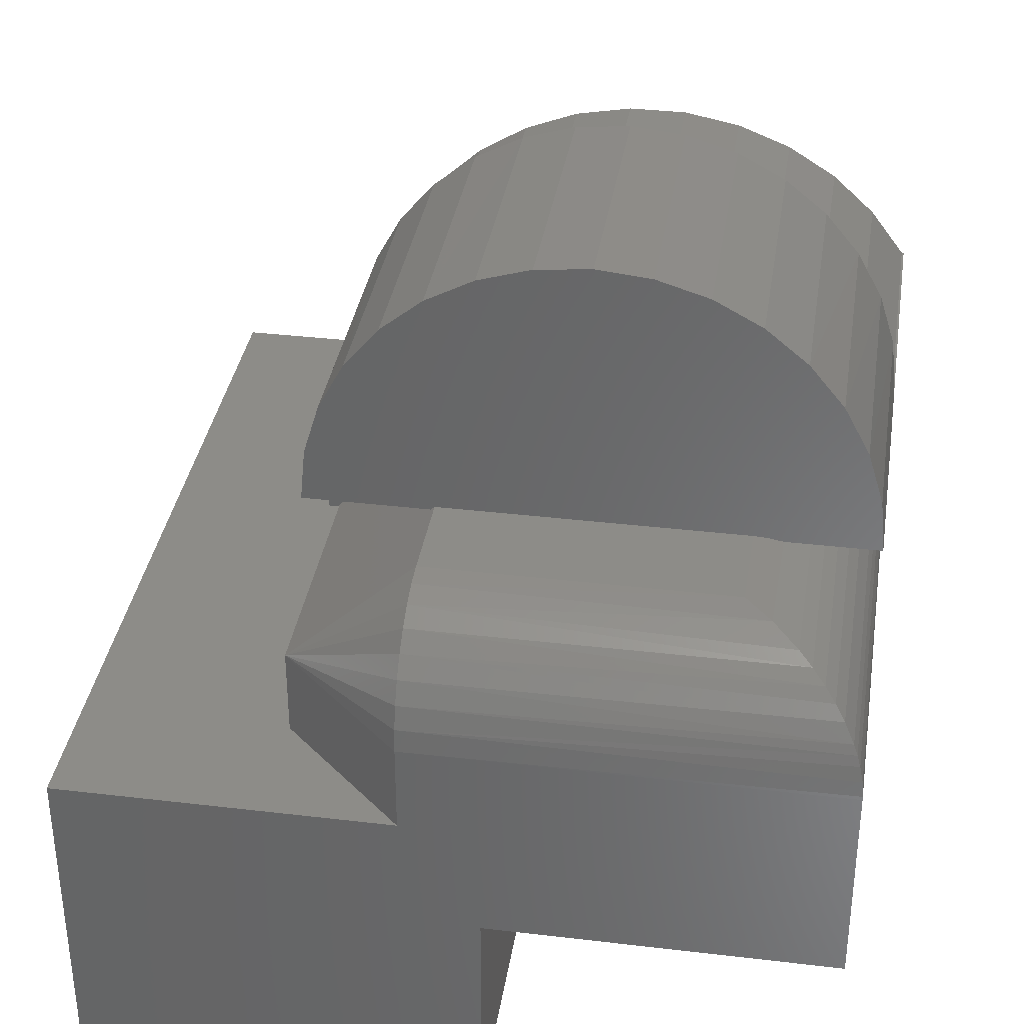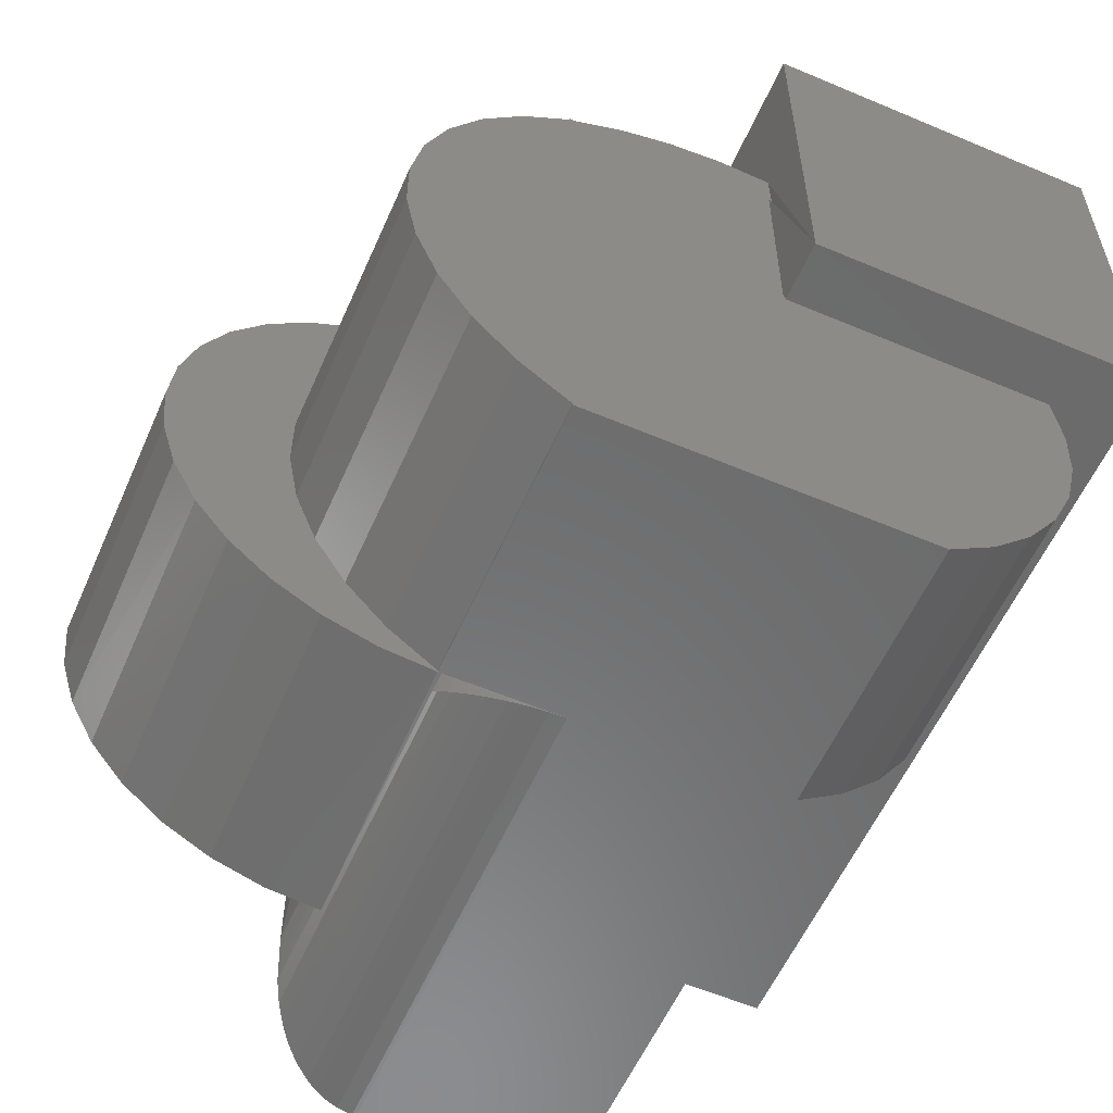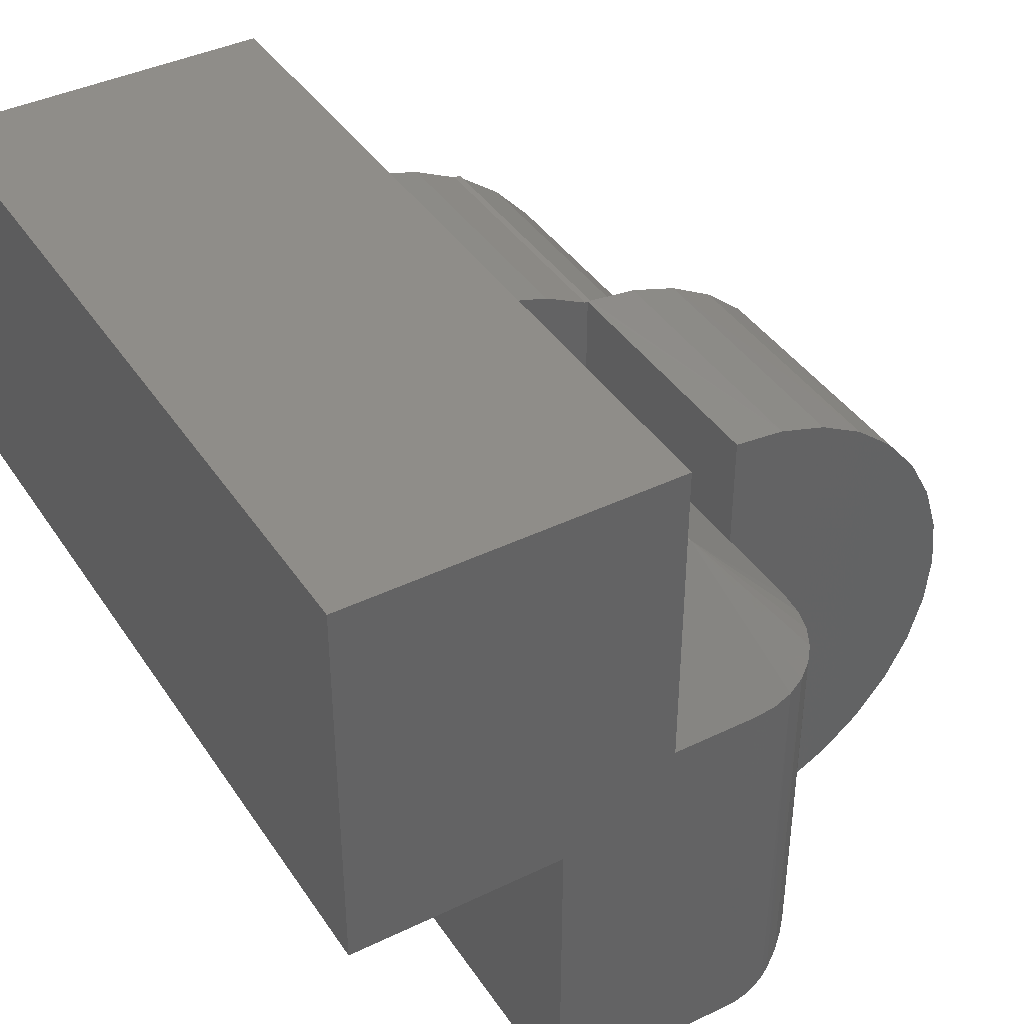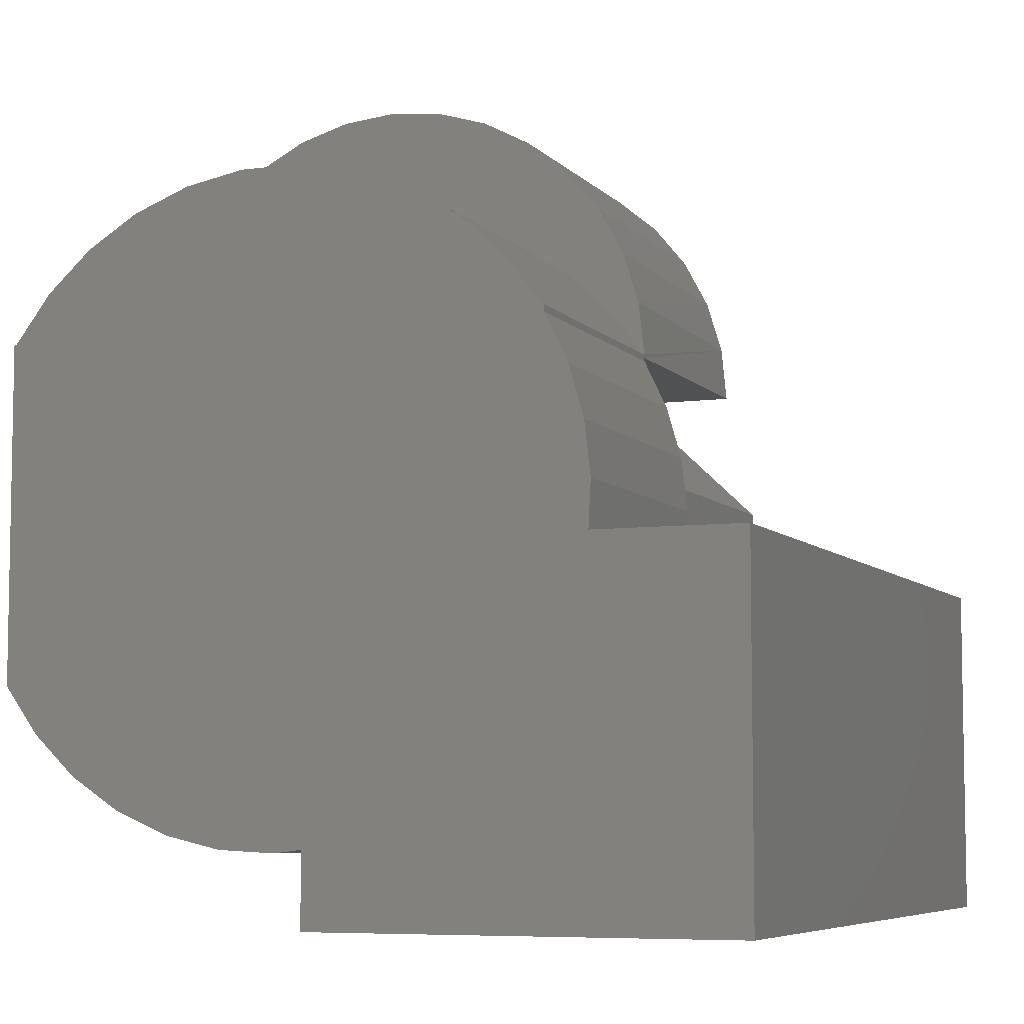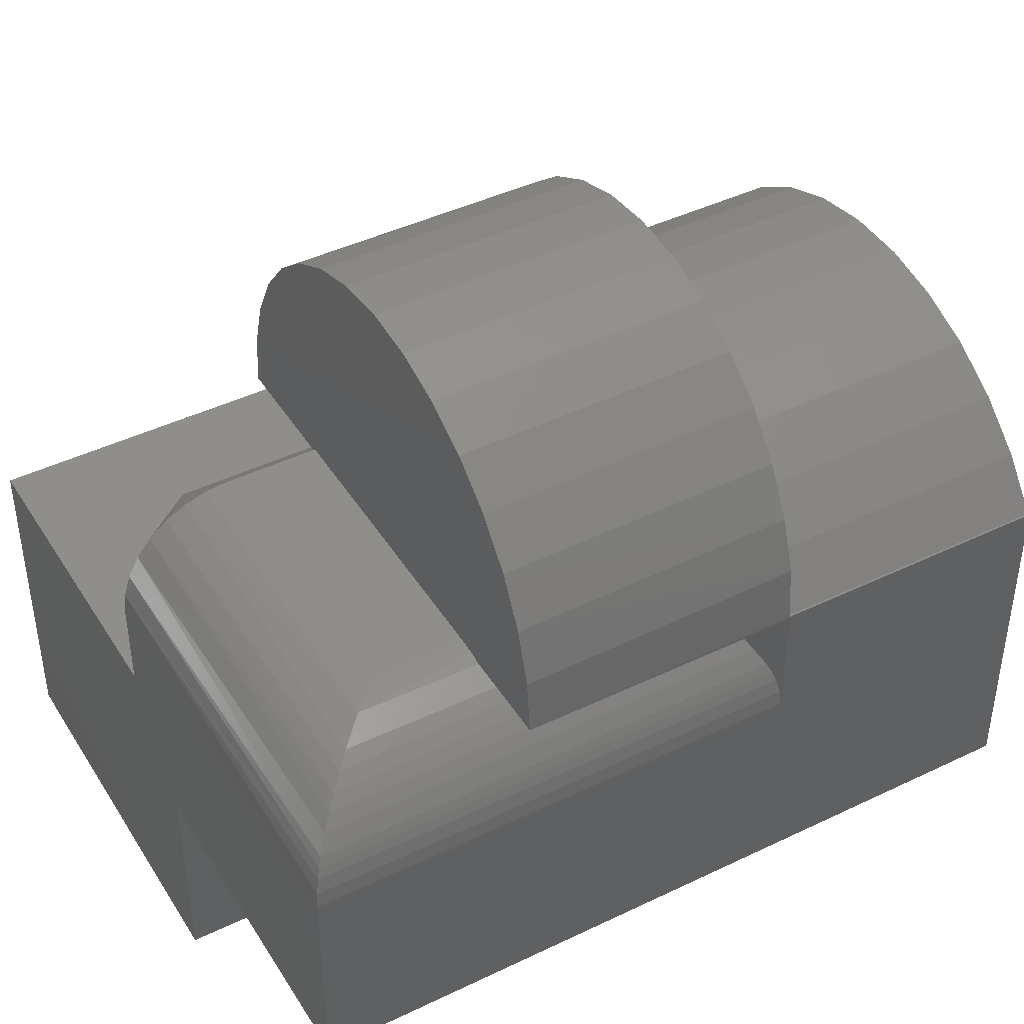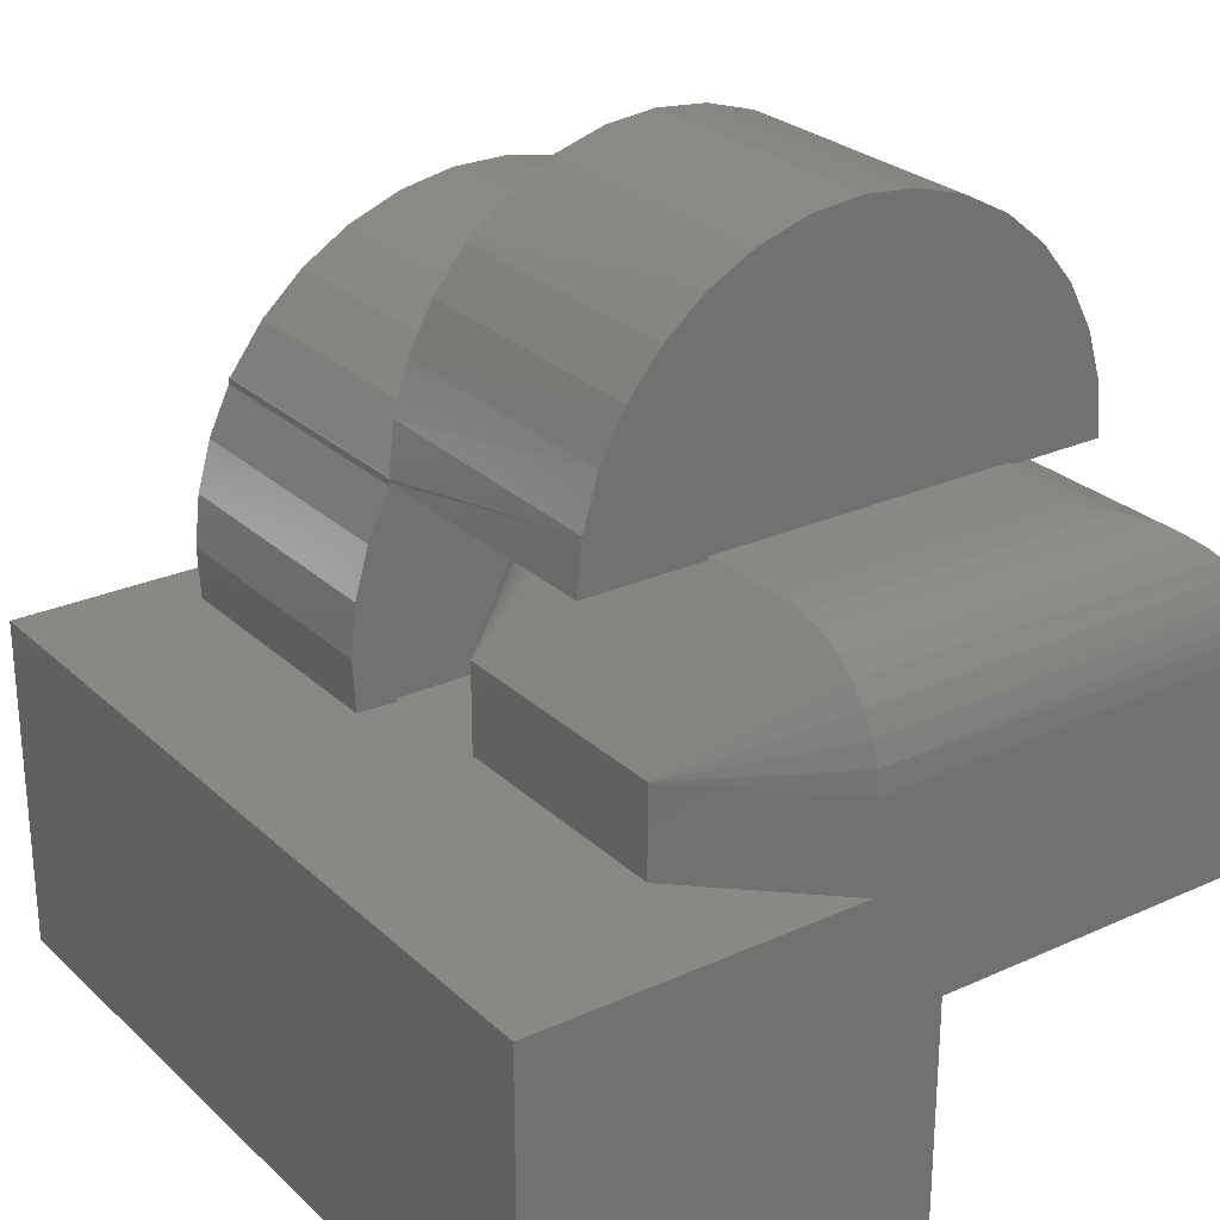
<metadata>
{"format":"stl","ext":"stl","renderer":"f3d","projection":"perspective","resolution":1024,"background":"white","views":[{"elev":35.6,"azim":-81.1,"up":"+Z"},{"elev":-57.6,"azim":66.3,"up":"+Y"},{"elev":40.6,"azim":-120.6,"up":"+Y"},{"elev":-6.6,"azim":111.8,"up":"+Z"},{"elev":43.2,"azim":-29.7,"up":"+Z"},{"elev":26.5,"azim":-125.4,"up":"+Z"}]}
</metadata>
<code>
# stl→obj: 163 verts, 330 faces
v 0.4453 -0.0006579 0.1078
v 0.4453 6.768e-18 0.1105
v 0.4453 0.03706 0.1087
v 0.4453 0.03953 0.1567
v 0.4453 1.818e-17 0.2969
v 0.4453 -4.655e-17 0.2939
v 0.4453 -0.5 0.2969
v 0.4453 -0.5 0.1906
v 0.4453 0.02074 0.2506
v 0.4453 0.03404 0.2044
v 0.4453 -0.1172 0.1906
v 0.4453 -0.1172 0.1105
v 0.6953 1.837e-17 0.3
v 0.6953 -4.655e-17 0.2939
v 0.4453 1.837e-17 0.3
v 0.6953 -0.2231 0.4373
v 0.6953 -0.2769 0.4373
v 0.6953 -0.3299 0.4273
v 0.6953 -0.1842 0.1105
v 0.6953 -0.1875 0.1087
v 0.6953 -0.1842 0.1087
v 0.6953 6.768e-18 0.1105
v 0.6953 -0.0006579 0.1078
v 0.6953 0.03706 0.1087
v 0.6953 0.03953 0.1567
v 0.6953 0.03404 0.2044
v 0.6953 -0.1875 -0.1356
v 0.6953 -0.5 0
v 0.6953 -0.4697 -0.04217
v 0.6953 -0.4323 -0.07826
v 0.6953 -0.3891 -0.1071
v 0.6953 -0.3415 -0.1278
v 0.6953 -0.2909 -0.1396
v 0.6953 -0.239 -0.1422
v 0.6953 0.02074 0.2506
v 0.6953 -0.0019 0.3
v 0.6953 -0.4981 0.3
v 0.6953 -0.5 0.3
v 0.6953 -0.4657 0.3431
v 0.6953 -0.0343 0.3431
v 0.6953 -0.4259 0.3794
v 0.6953 -0.07407 0.3794
v 0.6953 -0.3801 0.4078
v 0.6953 -0.1199 0.4078
v 0.6953 -0.1701 0.4273
v 0.4453 -0.5 0.3
v 1.167e-17 -0.5 0.1906
v 0 -0.5 0
v 0.4453 -0.5 0
v 0.4453 -0.1842 0.1087
v 0.4453 -0.1842 0.1105
v 0.4453 -0.0019 0.3
v 0.4453 -0.4981 0.3
v 0.4453 -0.1172 0.1087
v 0.3619 -0.4166 0.2969
v 0.3619 -0.1172 0.2969
v 0.3487 -0.1147 0.2969
v 0.3359 -0.1138 0.2969
v 0.1953 -0.1138 0.2969
v 0.1953 -3.749e-33 0.2969
v 0.1953 -0.5 0.2969
v 0.1953 -0.4166 0.2969
v 0.4453 -0.005352 0.3483
v 0.4453 -0.0343 0.3431
v 0.4453 -0.4657 0.3431
v 0.4453 -0.4946 0.3483
v 0.4453 -0.2984 0.5421
v 0.4453 -0.2016 0.5421
v 0.4453 -0.25 0.5469
v 0.4453 -0.3449 0.5281
v 0.4453 -0.04322 0.4374
v 0.4453 -0.2231 0.4373
v 0.4453 -0.1701 0.4273
v 0.4453 -0.4568 0.4374
v 0.4453 -0.4801 0.3947
v 0.4453 -0.3801 0.4078
v 0.4453 -0.3299 0.4273
v 0.4453 -0.2769 0.4373
v 0.4453 -0.07433 0.4748
v 0.4453 -0.1121 0.5054
v 0.4453 -0.3879 0.5054
v 0.4453 -0.4257 0.4748
v 0.4453 -0.1551 0.5281
v 0.4453 -0.4259 0.3794
v 0.4453 -0.07407 0.3794
v 0.4453 -0.01994 0.3947
v 0.4453 -0.1199 0.4078
v 0.1094 0 0.1087
v 6.657e-18 0.1875 0.1087
v 6.657e-18 -0.1172 0.1087
v 0.3359 0 0.1087
v 0.75 -0.1875 0.1087
v 0.75 0.1875 0.1087
v -1.244e-17 -0.1875 -0.2031
v 0.75 -0.1875 -0.2031
v 0.4453 -0.1875 -0.1356
v 0.4453 -0.1875 -4.342e-17
v -3.081e-33 -0.1875 -5.551e-17
v 0.4453 -0.239 -0.1422
v 0.4453 -0.2909 -0.1396
v 0.4453 -0.3415 -0.1278
v 0.4453 -0.3891 -0.1071
v 0.4453 -0.4323 -0.07826
v 0.4453 -0.4697 -0.04217
v 0.1953 -0.4952 0.3456
v 0.1953 -0.004804 0.3456
v 0.1953 -0.481 0.3925
v 0.1953 -0.4579 0.4358
v 0.1953 -0.4268 0.4737
v 0.1953 -0.3889 0.5047
v 0.1953 -0.1111 0.5047
v 0.1953 -0.07322 0.4737
v 0.1953 -0.04213 0.4358
v 0.1953 -0.01903 0.3925
v 0.1953 -0.3457 0.5278
v 0.1953 -0.2988 0.5421
v 0.1953 -0.25 0.5469
v 0.1953 -0.2012 0.5421
v 0.1953 -0.1543 0.5278
v 0.3359 0 0.1906
v 0.3815 -0.1172 0.2901
v 0.3995 -0.1172 0.2796
v 0.4152 -0.1172 0.266
v 0.428 -0.1172 0.2497
v 0.4375 -0.1172 0.2312
v 0.4433 -0.1172 0.2113
v 0.4453 -0.4999 0.194
v 0.4068 -0.4614 0.274
v 0.4167 -0.4713 0.2644
v 0.4344 -0.489 0.2383
v 0.4379 -0.4926 0.2301
v 0.4409 -0.4956 0.2214
v 0.4439 -0.4986 0.208
v 0.3851 -0.4398 0.2883
v 0.3962 -0.4509 0.2819
v 0.4256 -0.4803 0.2532
v 0.0611 -0.4389 0.2888
v 0.08475 -0.4153 0.2972
v 0.007367 -0.4926 0.2301
v 0.004412 -0.4956 0.2214
v 0.1953 -0.3906 0.3
v 0.1094 -0.3906 0.3
v 0.1953 -0.4037 0.2992
v 0.04905 -0.4509 0.2819
v 0.0376 -0.4624 0.2732
v 0.02821 -0.4718 0.2639
v 0.01968 -0.4803 0.2532
v 0.01096 -0.489 0.2383
v 5.275e-05 -0.4999 0.194
v 0.001386 -0.4986 0.208
v 1.167e-17 -0.1172 0.1906
v -1.244e-17 0.1875 -0.2031
v 0.75 0.1875 -0.2031
v 0.1094 0 0.1906
v 0.1953 -0.1172 0.3
v 0.1094 -0.1172 0.3
v 0.08804 -0.1172 0.2979
v 0.002102 -0.1172 0.212
v 0.008326 -0.1172 0.2325
v 0.01843 -0.1172 0.2514
v 0.06752 -0.1172 0.2917
v 0.03204 -0.1172 0.268
v 0.04861 -0.1172 0.2816
f 1 2 3
f 2 4 3
f 5 6 7
f 8 7 6
f 8 6 9
f 8 9 10
f 8 10 11
f 2 12 4
f 4 12 11
f 4 11 10
f 6 13 14
f 6 5 13
f 13 5 15
f 16 17 18
f 19 20 21
f 22 23 24
f 22 24 25
f 22 25 26
f 22 26 19
f 27 28 29
f 27 29 30
f 27 30 31
f 27 31 32
f 27 32 33
f 27 33 34
f 28 27 20
f 28 20 19
f 28 19 26
f 28 26 35
f 28 35 14
f 28 14 13
f 28 13 36
f 28 36 37
f 28 37 38
f 37 36 39
f 39 36 40
f 39 40 41
f 41 40 42
f 41 42 43
f 43 42 44
f 43 44 18
f 18 44 45
f 18 45 16
f 38 46 7
f 47 48 49
f 28 38 7
f 28 7 8
f 28 8 47
f 28 47 49
f 50 51 21
f 21 51 19
f 13 15 36
f 36 15 52
f 37 53 38
f 38 53 46
f 54 12 50
f 50 12 51
f 5 7 55
f 5 55 56
f 5 56 57
f 5 57 58
f 5 58 59
f 5 59 60
f 61 62 7
f 7 62 55
f 52 63 64
f 52 15 63
f 46 65 66
f 46 53 65
f 67 68 69
f 68 67 70
f 71 72 73
f 74 75 76
f 74 76 77
f 74 77 78
f 79 80 81
f 79 81 82
f 79 82 74
f 79 74 78
f 79 78 72
f 79 72 71
f 81 80 70
f 70 80 83
f 70 83 68
f 66 65 75
f 75 65 84
f 75 84 76
f 64 63 85
f 85 63 86
f 85 86 87
f 87 86 71
f 87 71 73
f 88 89 90
f 91 54 1
f 91 1 3
f 91 3 89
f 91 89 88
f 92 93 24
f 92 24 23
f 92 23 21
f 92 21 20
f 93 89 24
f 24 89 3
f 50 21 54
f 54 21 23
f 54 23 1
f 94 95 27
f 94 27 96
f 94 96 97
f 94 97 98
f 20 27 92
f 92 27 95
f 6 14 9
f 9 14 35
f 9 35 10
f 10 35 26
f 10 26 4
f 4 26 25
f 4 25 3
f 3 25 24
f 2 1 22
f 22 1 23
f 53 37 65
f 65 37 39
f 65 39 84
f 84 39 41
f 84 41 76
f 76 41 43
f 76 43 77
f 77 43 18
f 77 18 78
f 78 18 17
f 78 17 72
f 72 17 16
f 72 16 73
f 73 16 45
f 73 45 87
f 87 45 44
f 87 44 85
f 85 44 42
f 85 42 64
f 64 42 40
f 64 40 52
f 52 40 36
f 96 99 100
f 96 100 101
f 96 101 102
f 96 102 103
f 96 103 104
f 96 104 49
f 96 49 97
f 96 27 99
f 99 27 34
f 99 34 100
f 100 34 33
f 100 33 101
f 101 33 32
f 101 32 102
f 102 32 31
f 102 31 103
f 103 31 30
f 103 30 104
f 104 30 29
f 104 29 49
f 49 29 28
f 61 46 105
f 61 7 46
f 15 106 63
f 15 5 106
f 46 66 105
f 107 105 66
f 66 75 107
f 108 107 75
f 75 74 108
f 109 108 74
f 74 82 109
f 110 109 82
f 82 81 110
f 111 79 112
f 112 79 71
f 112 71 113
f 113 71 86
f 113 86 114
f 114 86 63
f 114 63 106
f 60 106 5
f 110 81 115
f 115 81 70
f 115 70 116
f 116 70 67
f 116 67 117
f 117 67 69
f 117 69 118
f 118 69 68
f 118 68 119
f 119 68 83
f 119 83 111
f 111 83 80
f 111 80 79
f 120 11 12
f 120 12 54
f 120 54 91
f 120 58 57
f 120 57 56
f 120 56 121
f 120 121 122
f 120 122 123
f 120 123 124
f 120 124 125
f 120 125 126
f 120 126 11
f 8 126 127
f 8 11 126
f 122 128 123
f 128 129 123
f 124 130 125
f 130 131 125
f 126 125 131
f 126 131 132
f 132 133 126
f 126 133 127
f 56 55 121
f 121 55 134
f 121 134 122
f 122 134 135
f 122 135 128
f 123 129 124
f 124 129 136
f 124 136 130
f 98 97 48
f 48 97 49
f 55 137 134
f 55 62 137
f 62 138 137
f 130 139 131
f 131 139 140
f 141 142 143
f 143 142 138
f 143 138 62
f 134 137 135
f 135 137 144
f 135 144 128
f 128 144 145
f 128 145 129
f 129 145 146
f 129 146 136
f 136 146 147
f 136 147 130
f 130 147 148
f 130 148 139
f 47 8 149
f 149 8 127
f 149 127 150
f 150 127 133
f 150 133 140
f 140 133 132
f 140 132 131
f 19 51 22
f 22 51 12
f 22 12 2
f 48 47 98
f 98 47 151
f 98 151 94
f 94 151 90
f 94 90 152
f 152 90 89
f 152 89 153
f 153 89 93
f 94 152 95
f 95 152 153
f 88 154 91
f 91 154 120
f 151 154 90
f 90 154 88
f 95 153 92
f 92 153 93
f 105 143 61
f 143 62 61
f 143 105 141
f 117 118 116
f 115 116 118
f 106 60 59
f 106 59 155
f 106 155 141
f 106 141 105
f 106 105 107
f 106 107 114
f 118 119 115
f 115 119 111
f 115 111 110
f 110 111 112
f 110 112 109
f 109 112 113
f 109 113 108
f 108 113 114
f 108 114 107
f 155 156 141
f 141 156 142
f 154 156 155
f 154 155 59
f 154 59 58
f 154 58 120
f 142 157 138
f 142 156 157
f 158 150 140
f 158 140 139
f 158 139 159
f 159 139 148
f 159 148 160
f 148 147 160
f 161 138 157
f 150 158 149
f 149 158 151
f 149 151 47
f 160 147 162
f 162 147 146
f 162 146 145
f 162 145 163
f 163 145 144
f 163 144 161
f 161 144 137
f 161 137 138
f 154 151 158
f 154 158 159
f 154 159 160
f 154 160 162
f 154 162 163
f 154 163 161
f 154 161 157
f 154 157 156

</code>
